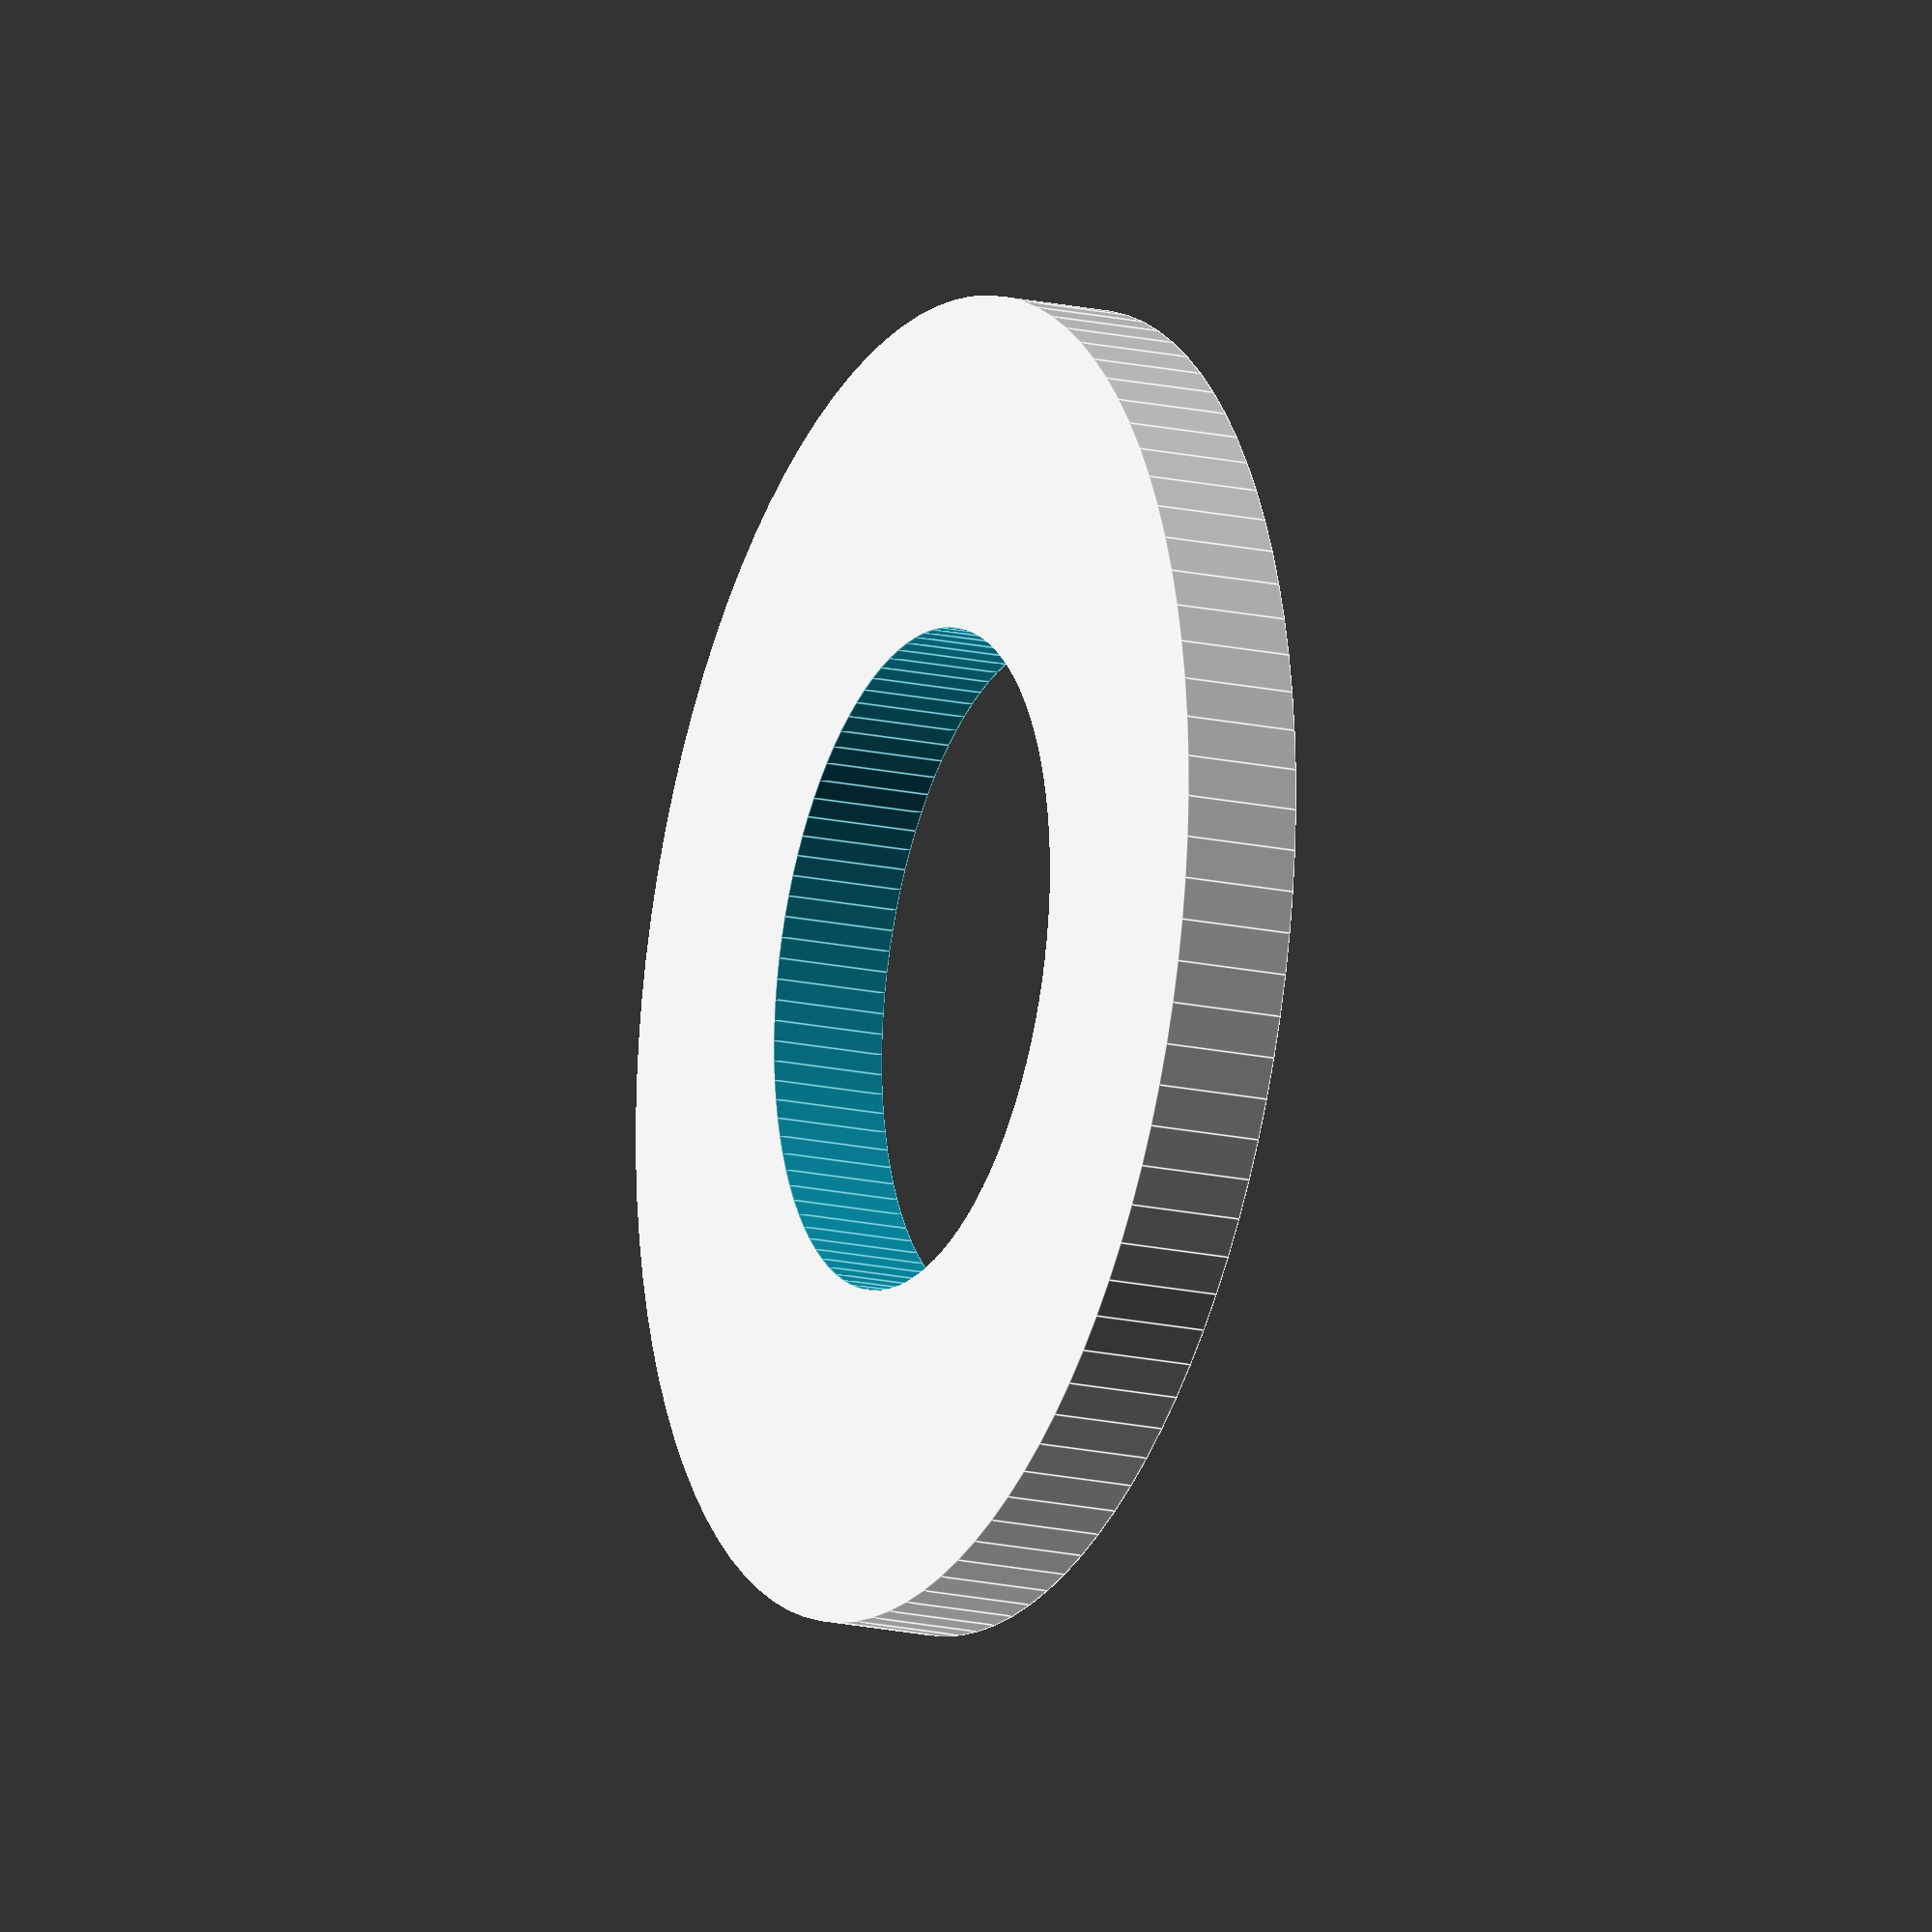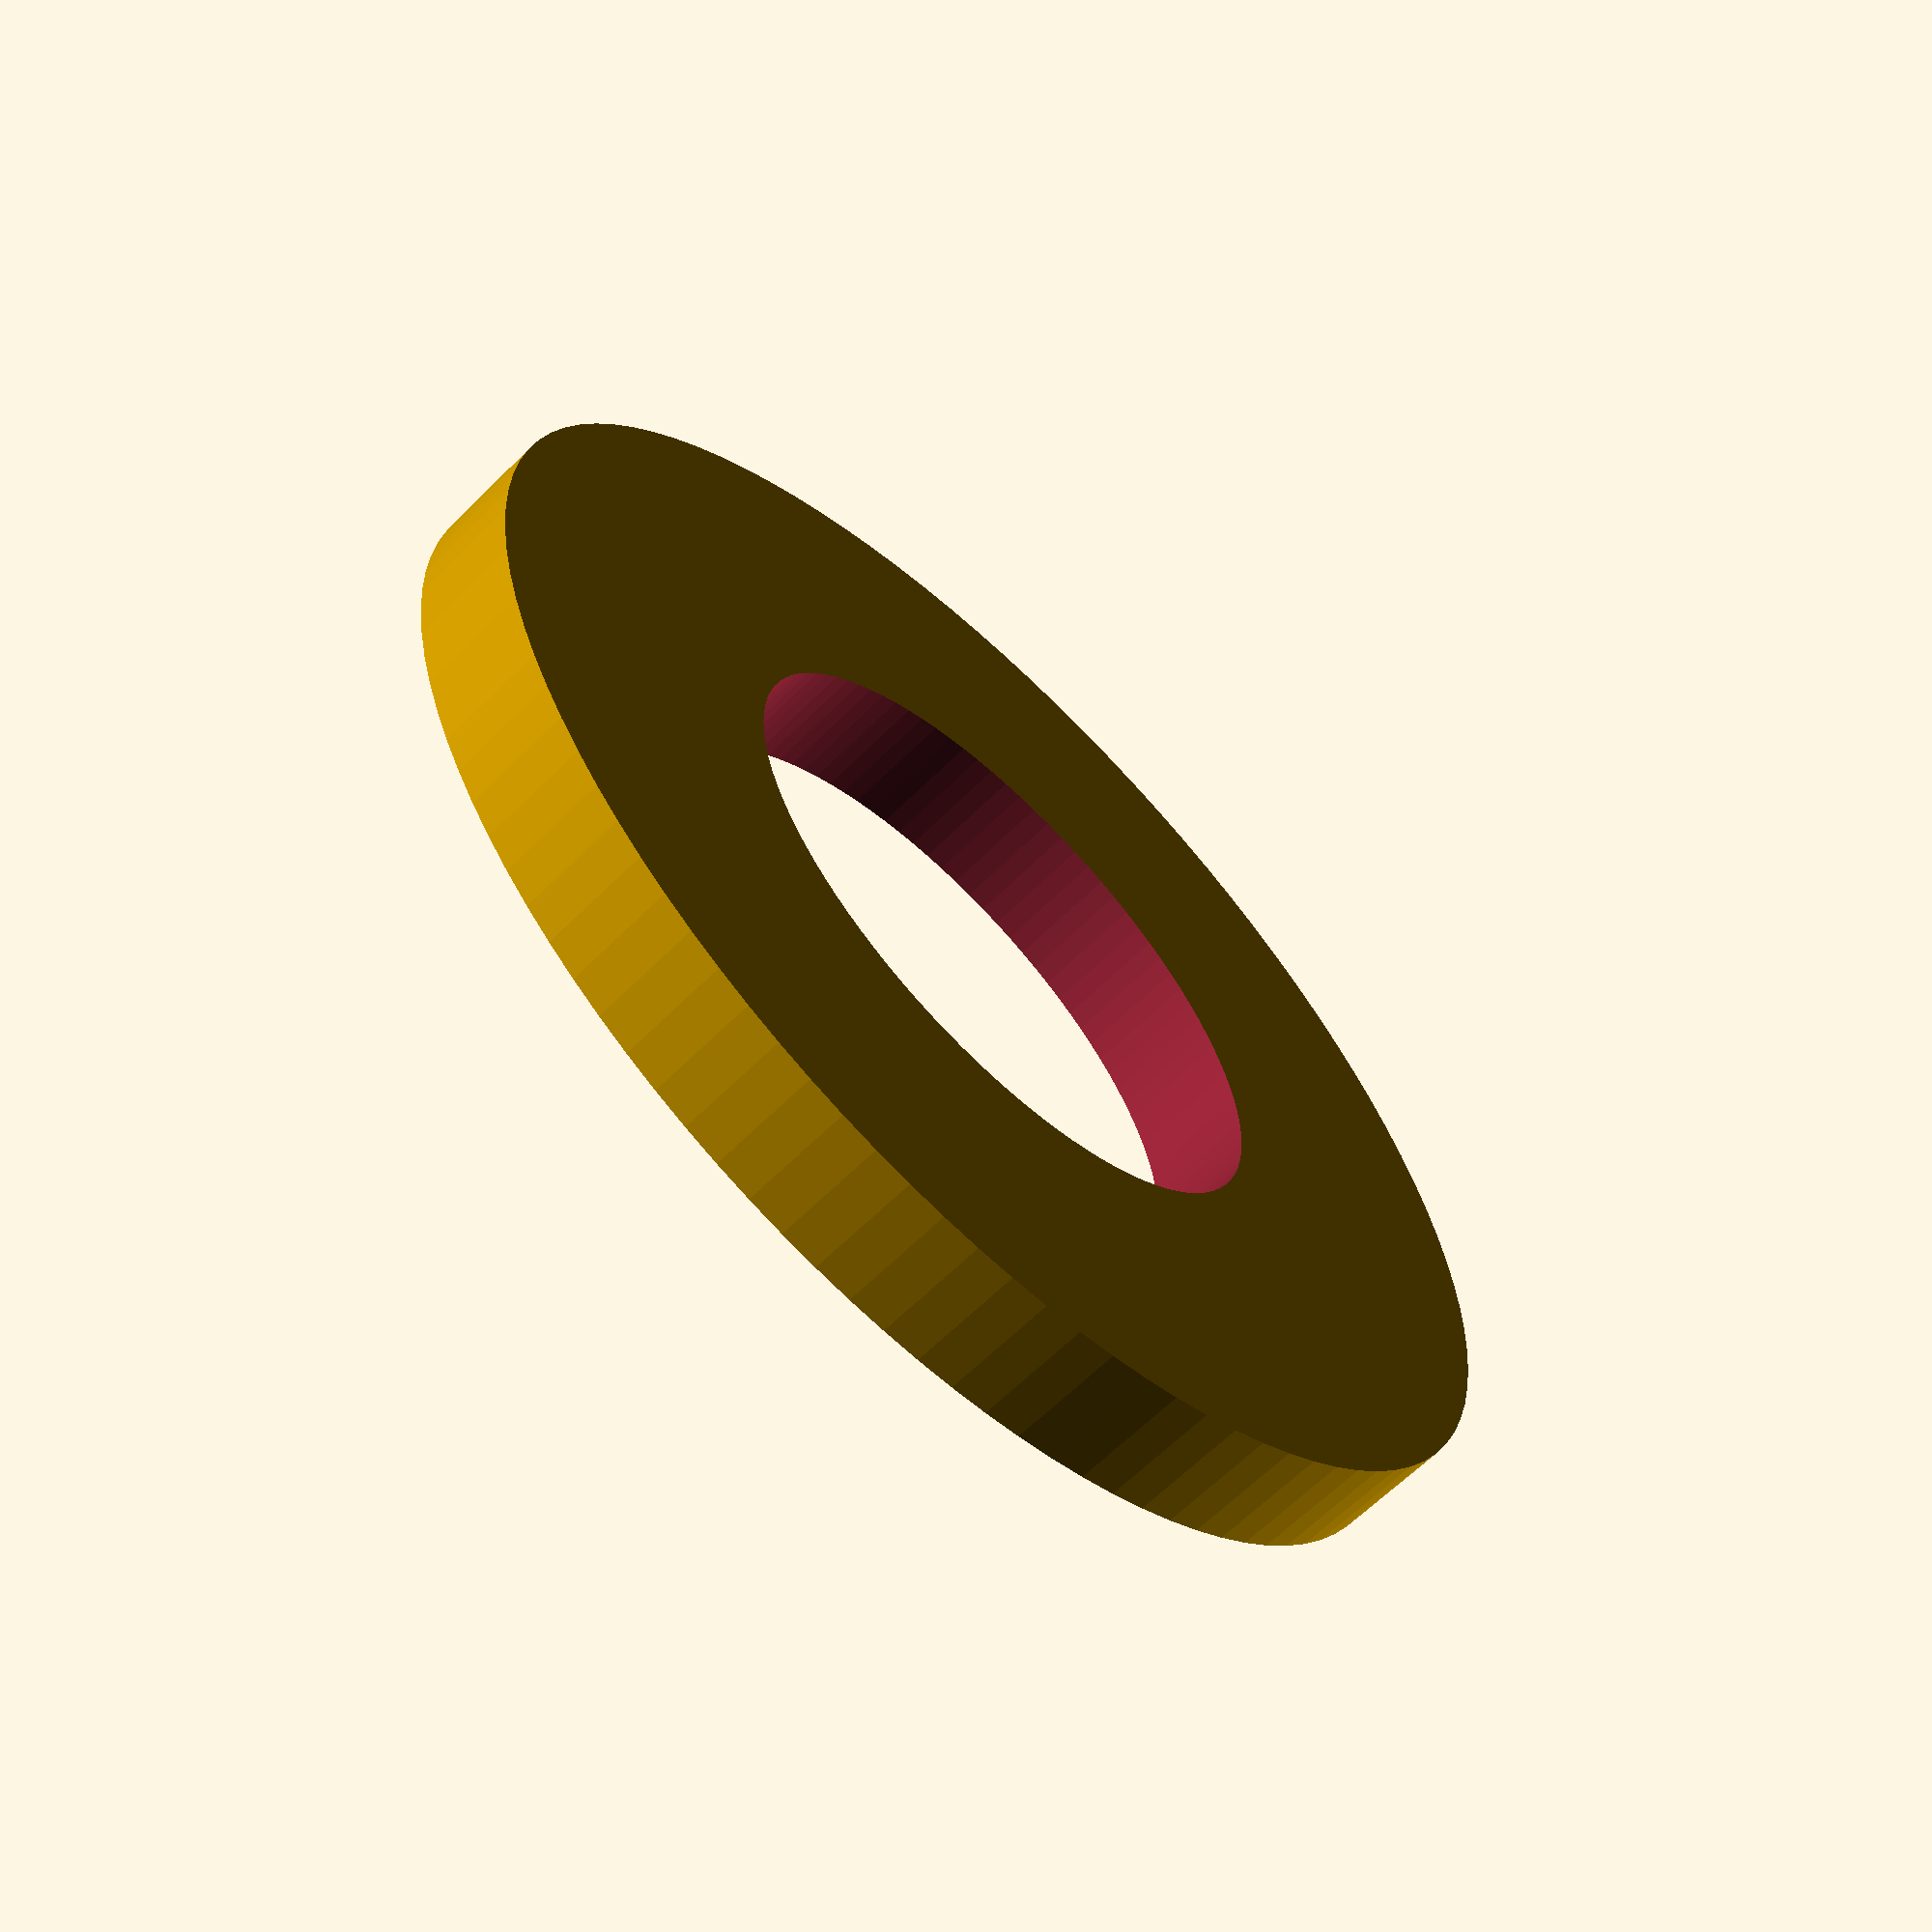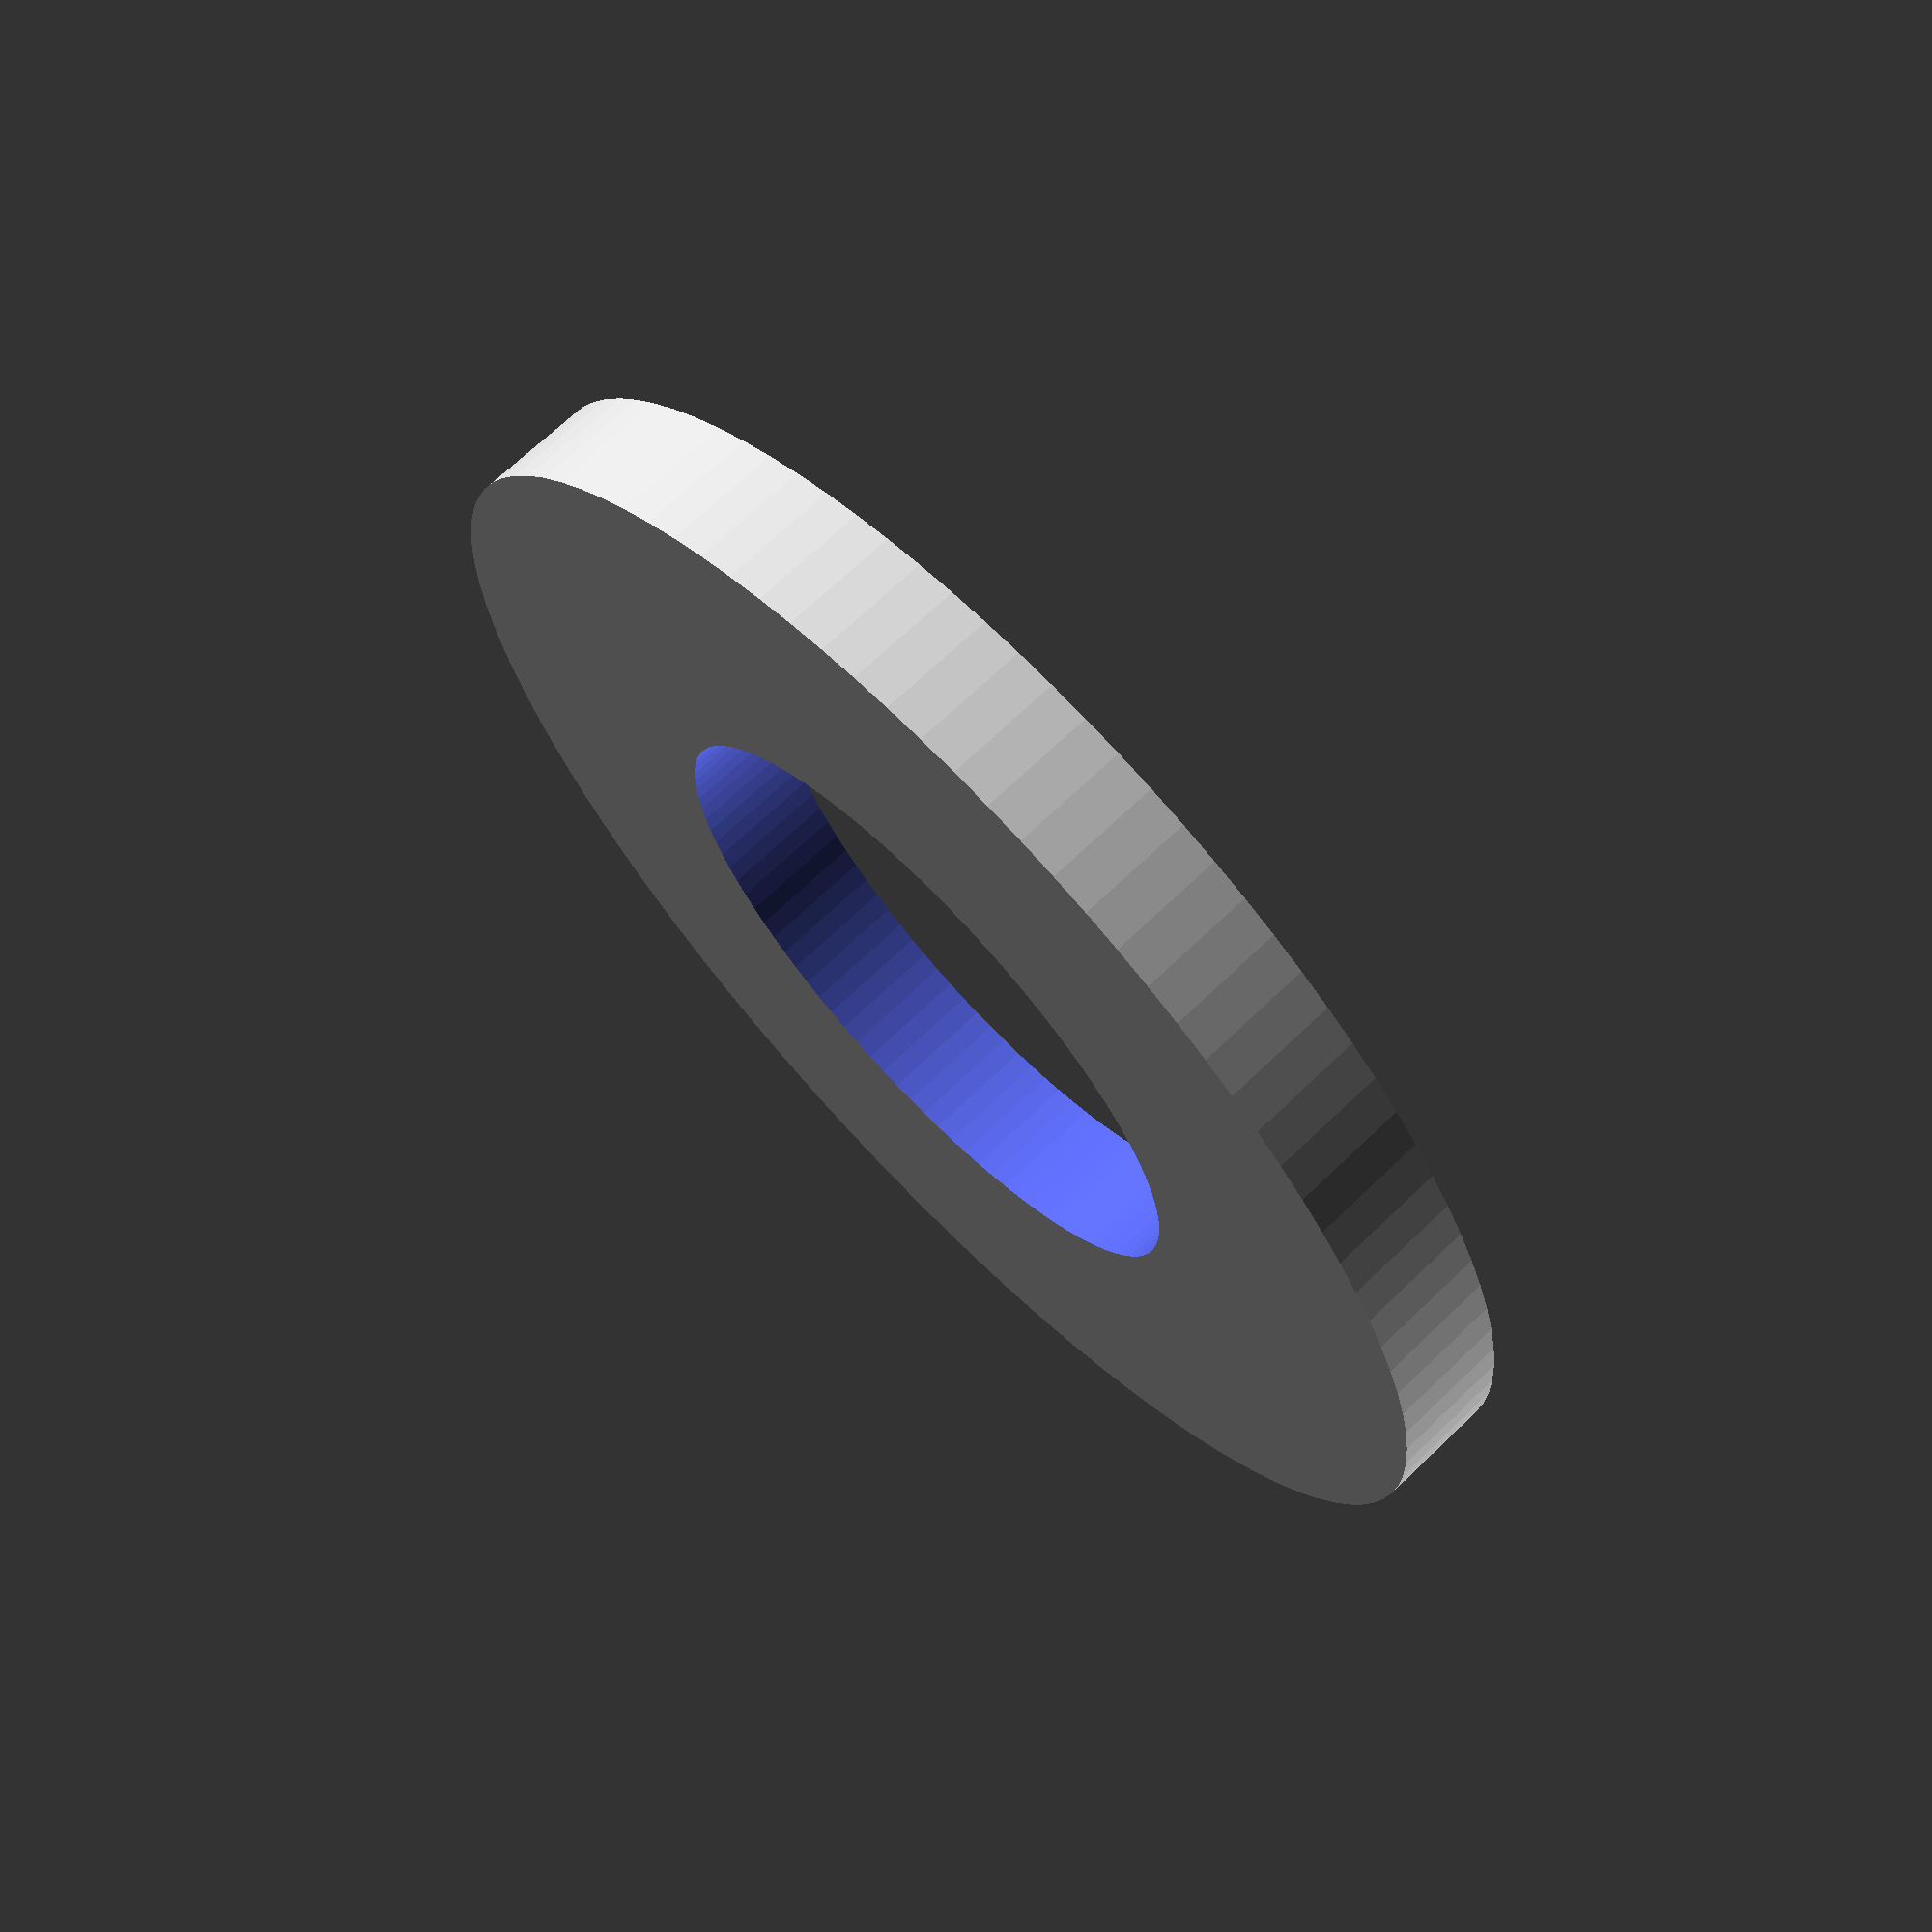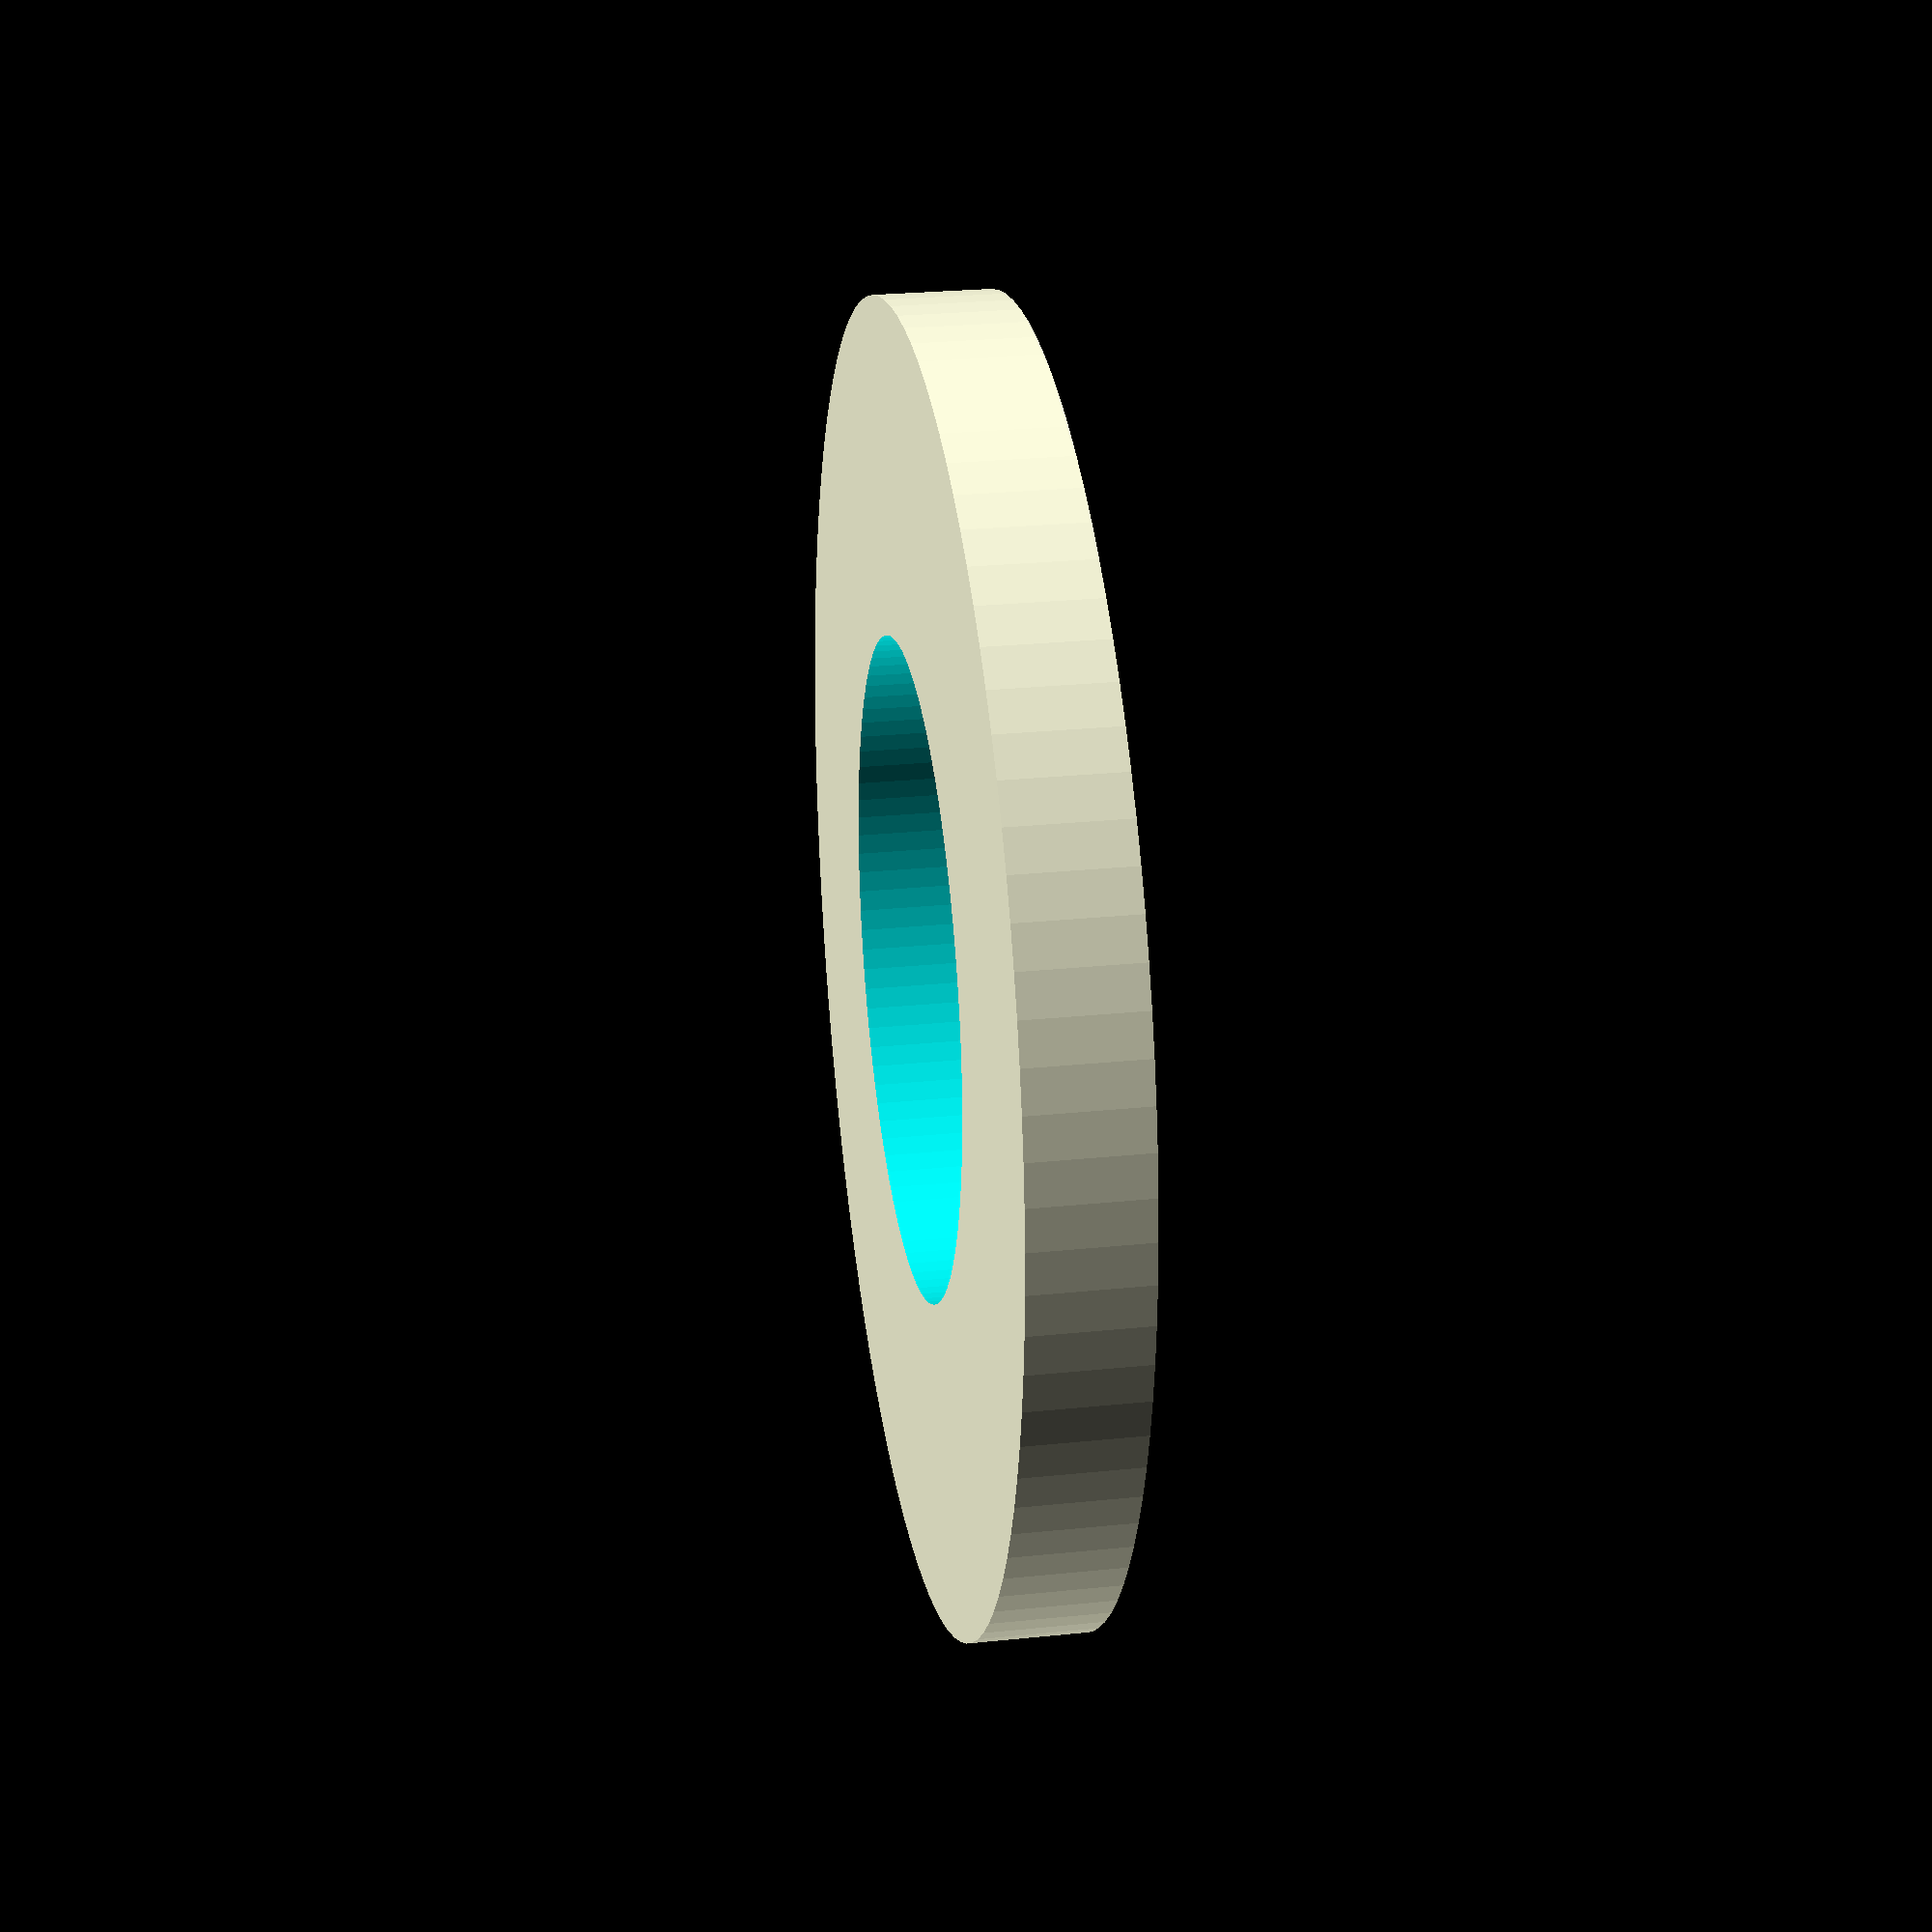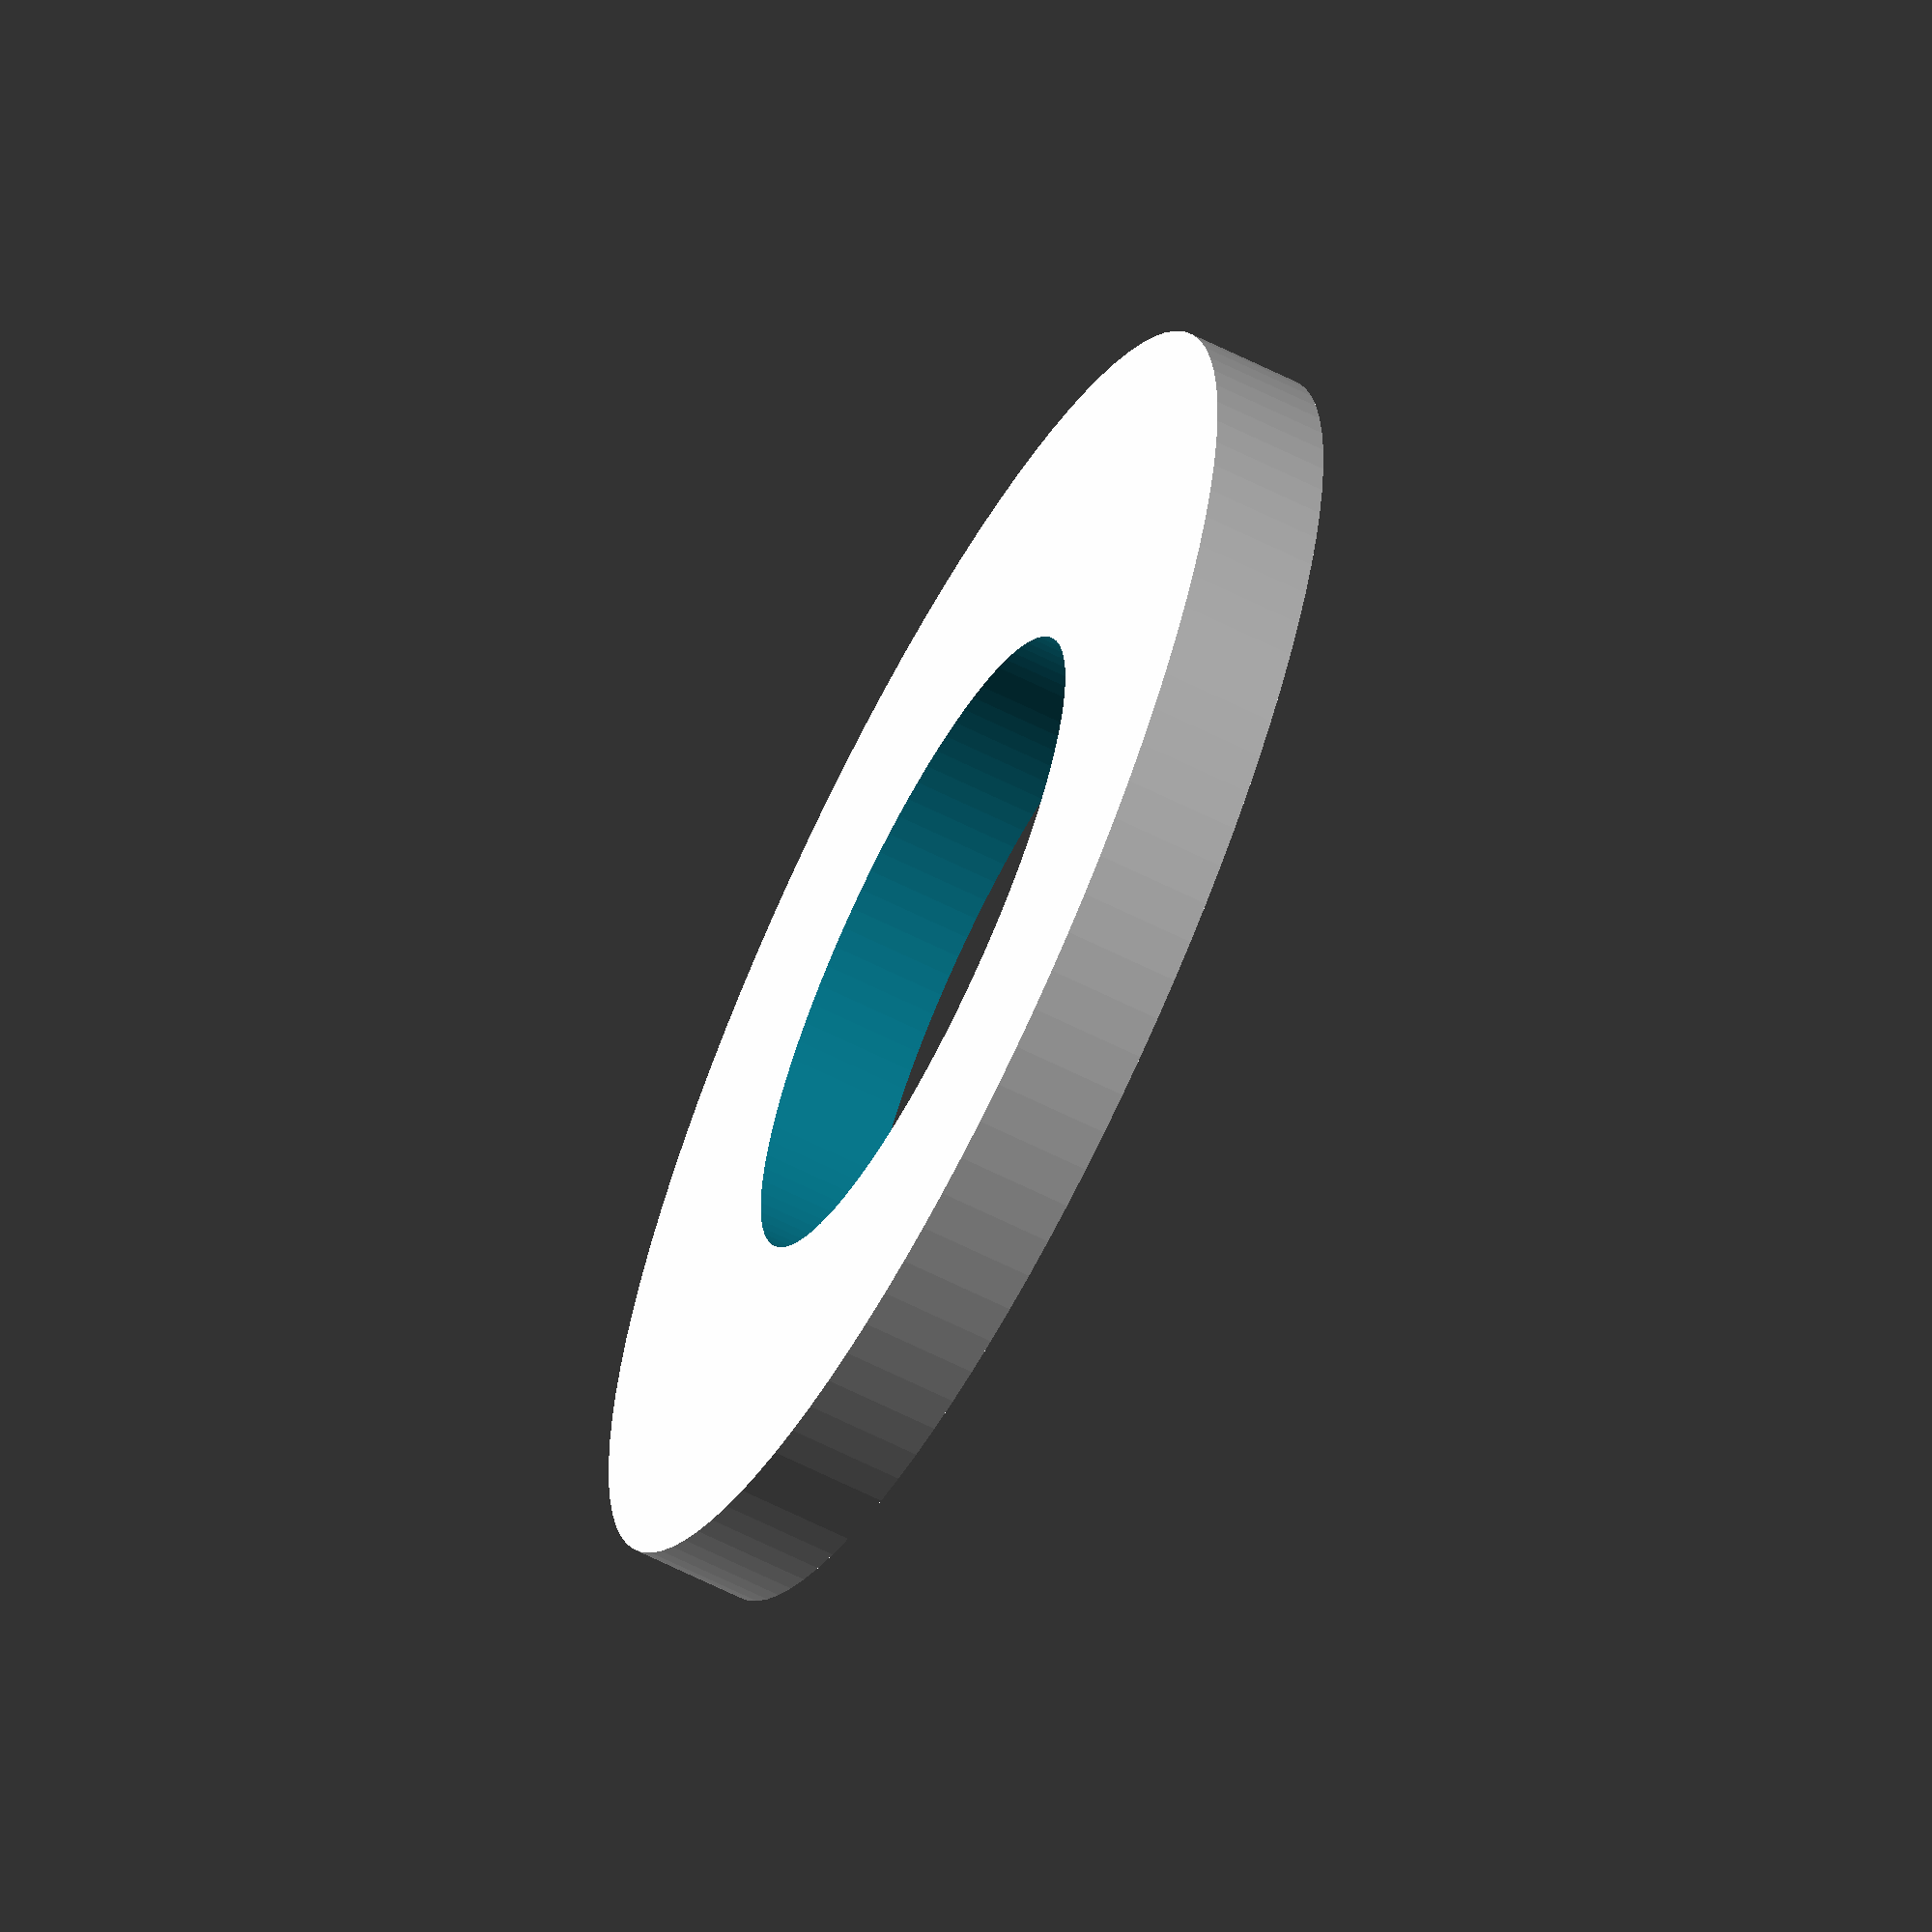
<openscad>

$fn = 100;

diameter = 45;
height = 4;

difference() {
    cylinder(d=diameter, h=height);
    translate([0,0,-0.01])
    cylinder(d=diameter/2, h=height+0.02);
}
</openscad>
<views>
elev=17.1 azim=260.6 roll=65.6 proj=o view=edges
elev=62.3 azim=309.5 roll=135.5 proj=p view=solid
elev=290.9 azim=342.4 roll=46.1 proj=p view=wireframe
elev=154.6 azim=331.0 roll=279.5 proj=p view=wireframe
elev=243.0 azim=41.3 roll=117.1 proj=o view=solid
</views>
